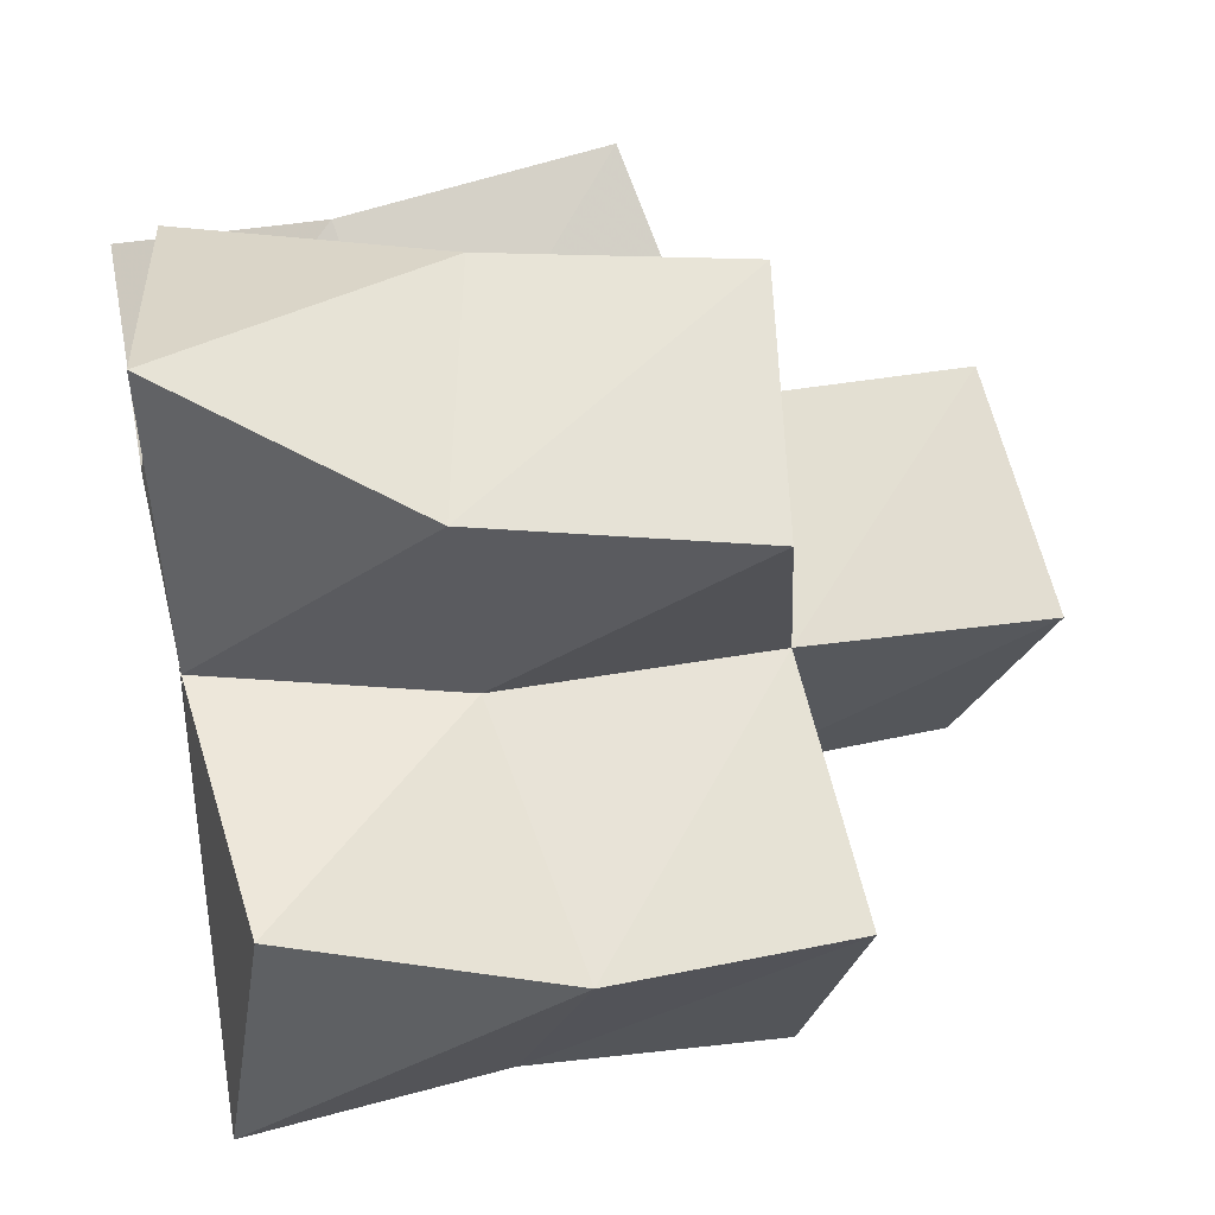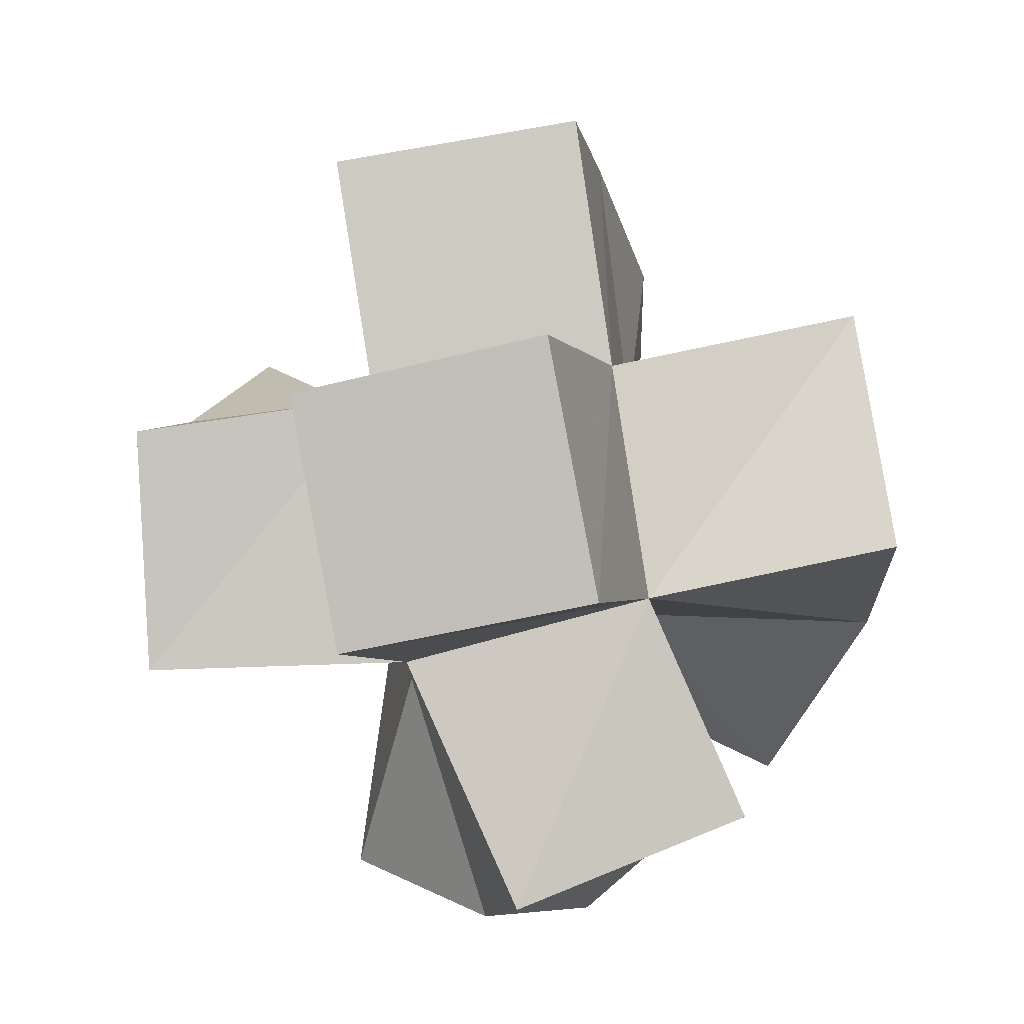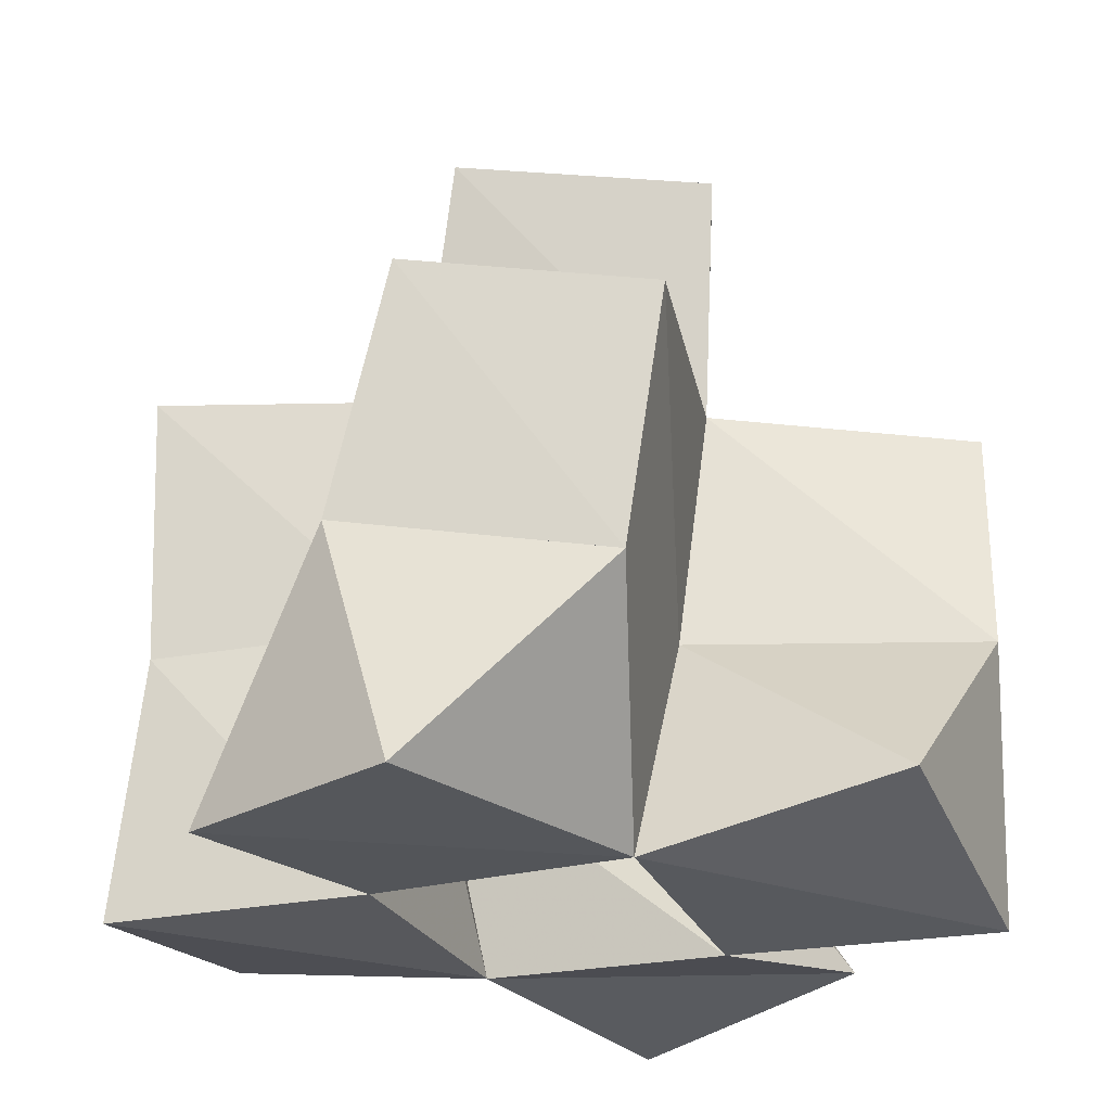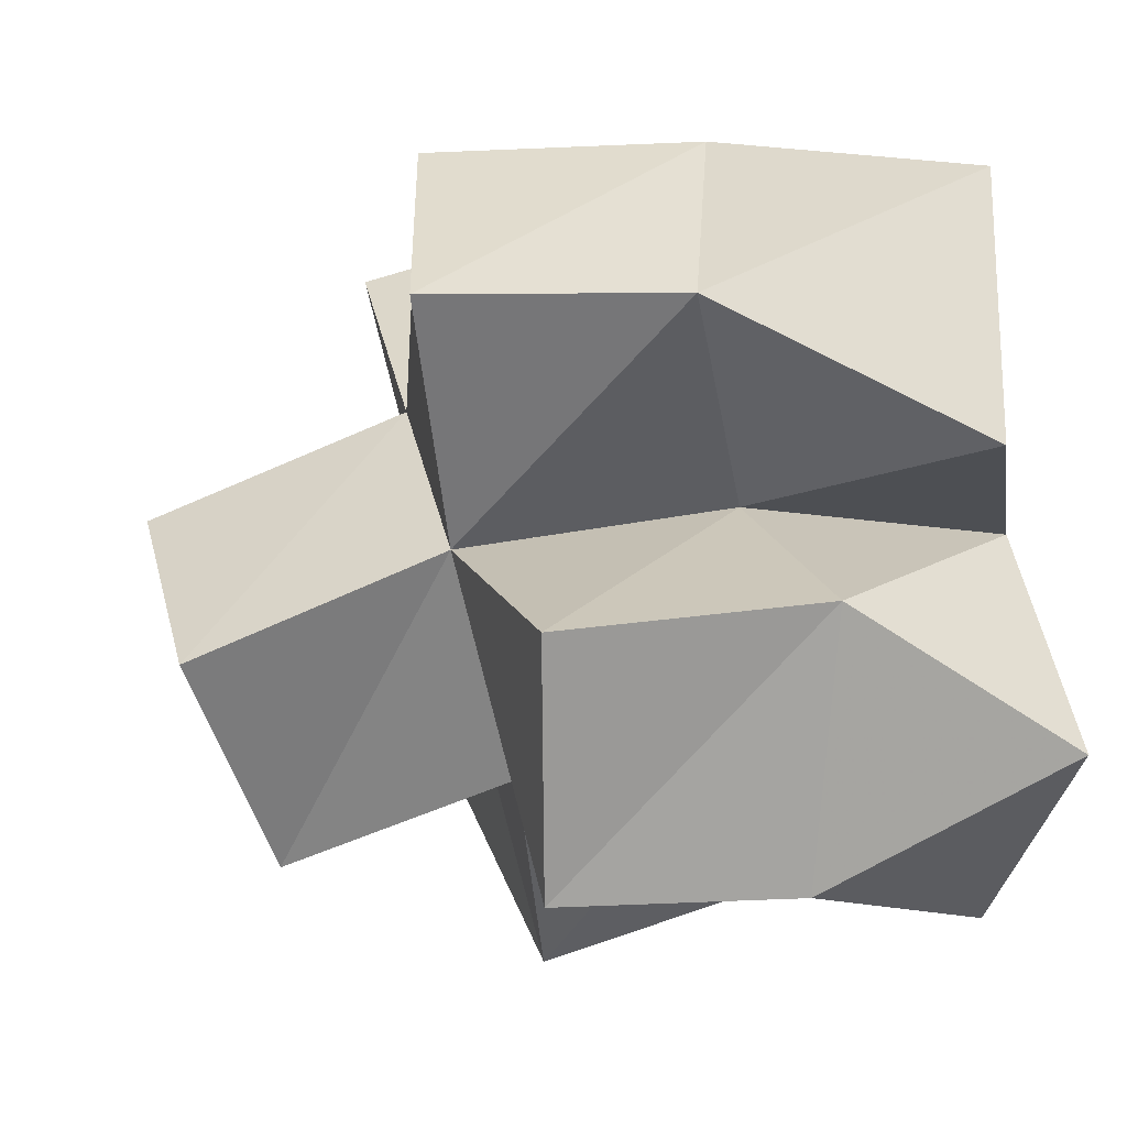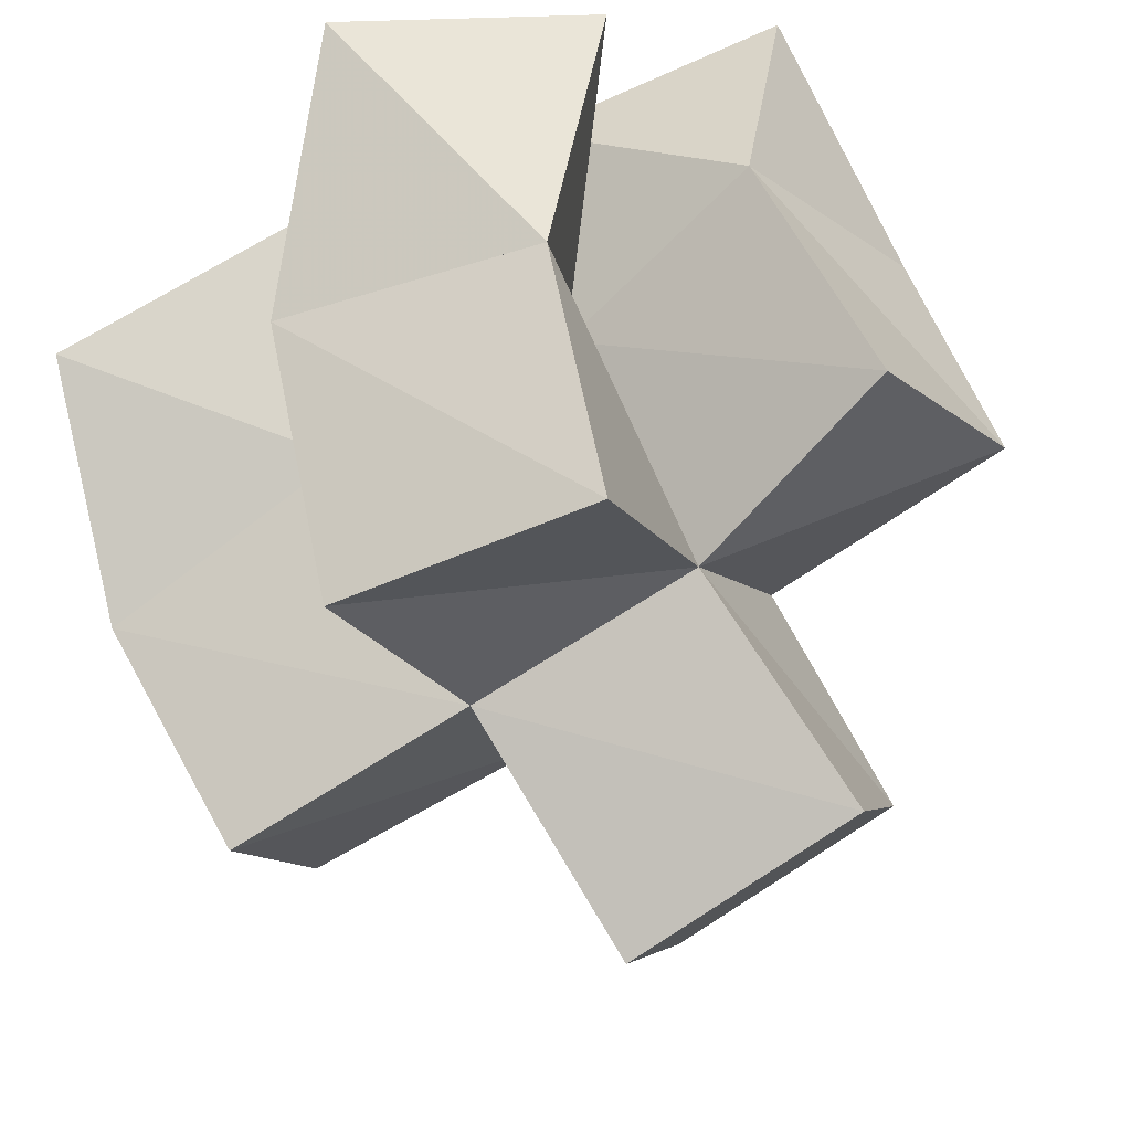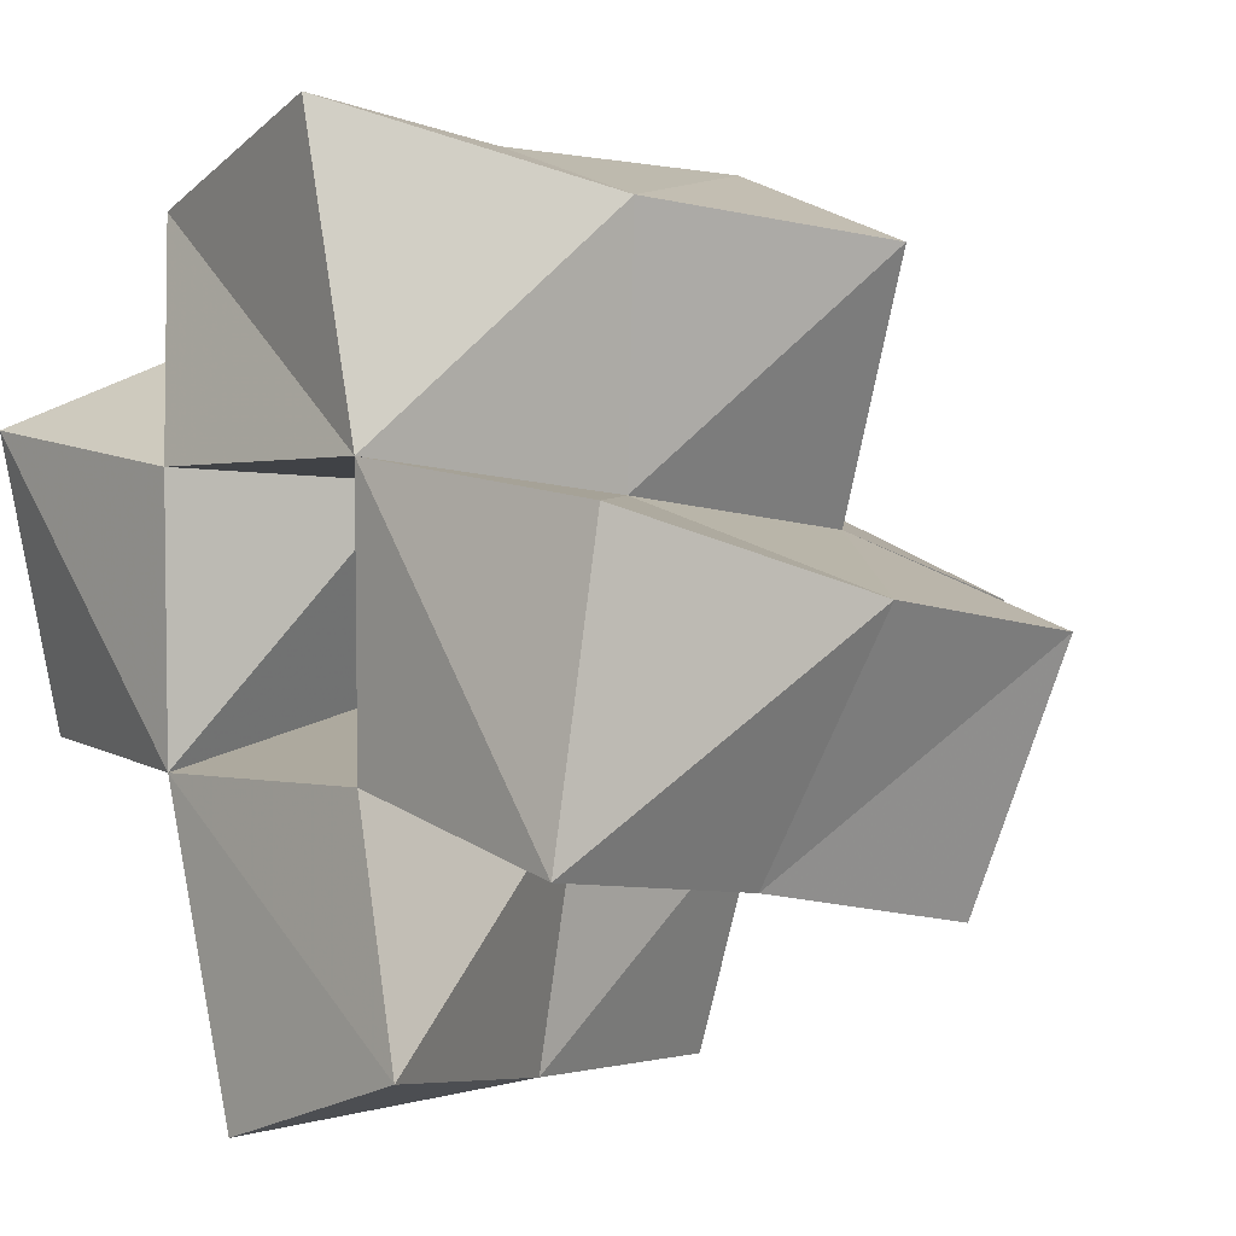
<metadata>
{"format":"obj","ext":"obj","renderer":"f3d","projection":"perspective","resolution":1024,"background":"white","views":[{"elev":46.7,"azim":79.0,"up":"+Z"},{"elev":79.8,"azim":-79.1,"up":"+Y"},{"elev":-27.6,"azim":-157.1,"up":"+Y"},{"elev":54.2,"azim":-98.9,"up":"+Z"},{"elev":64.9,"azim":157.7,"up":"+Z"},{"elev":0.9,"azim":48.8,"up":"+Z"}]}
</metadata>
<code>
v 0.1301 0.1117 0.1609
v 0.1222 0.1471 0.1923
v 0.1803 0.1015 0.1574
v 0.1746 0.1449 0.1667
v 0.1297 0.1 0.2146
v 0.1538 0.1383 0.2339
v 0.1816 0.1001 0.207
v 0.1929 0.1468 0.2099
v 0.1999 0.1 0.1007
v 0.166 0.1396 0.1185
v 0.2431 0.1 0.1145
v 0.2166 0.1498 0.107
v 0.231 0.1023 0.1576
v 0.2235 0.1527 0.1552
v 0.2304 0.1022 0.2075
v 0.2389 0.1495 0.2022
v 0.1695 0.1087 0.2499
v 0.1998 0.1552 0.2618
v 0.2189 0.1008 0.2635
v 0.2461 0.1446 0.2487
v 0.2791 0.1 0.147
v 0.2699 0.1486 0.1415
v 0.2805 0.1077 0.2001
v 0.2885 0.1586 0.186
v 0.1238 0.1928 0.1988
v 0.1684 0.1914 0.1674
v 0.1508 0.189 0.2405
v 0.1893 0.1995 0.2131
v 0.1571 0.1883 0.116
v 0.2036 0.1977 0.1046
v 0.2197 0.1975 0.1504
v 0.2342 0.2025 0.1972
v 0.2085 0.2023 0.26
v 0.2557 0.1956 0.2441
v 0.2672 0.1981 0.1331
v 0.2827 0.2057 0.1805
v 0.1624 0.2367 0.1575
v 0.2082 0.2412 0.1392
v 0.1791 0.2491 0.2031
v 0.2254 0.2537 0.1848
f 1 2 4
f 3 1 4
f 2 6 8
f 4 2 8
f 6 5 7
f 8 6 7
f 5 1 3
f 7 5 3
f 8 7 3
f 4 8 3
f 2 1 5
f 6 2 5
f 9 10 12
f 11 9 12
f 10 4 14
f 12 10 14
f 4 3 13
f 14 4 13
f 3 9 11
f 13 3 11
f 14 13 11
f 12 14 11
f 10 9 3
f 4 10 3
f 7 8 16
f 15 7 16
f 8 18 20
f 16 8 20
f 18 17 19
f 20 18 19
f 17 7 15
f 19 17 15
f 20 19 15
f 16 20 15
f 8 7 17
f 18 8 17
f 13 14 22
f 21 13 22
f 14 16 24
f 22 14 24
f 16 15 23
f 24 16 23
f 15 13 21
f 23 15 21
f 24 23 21
f 22 24 21
f 14 13 15
f 16 14 15
f 2 25 26
f 4 2 26
f 25 27 28
f 26 25 28
f 27 6 8
f 28 27 8
f 6 2 4
f 8 6 4
f 28 8 4
f 26 28 4
f 25 2 6
f 27 25 6
f 10 29 30
f 12 10 30
f 29 26 31
f 30 29 31
f 26 4 14
f 31 26 14
f 4 10 12
f 14 4 12
f 31 14 12
f 30 31 12
f 29 10 4
f 26 29 4
f 8 28 32
f 16 8 32
f 28 33 34
f 32 28 34
f 33 18 20
f 34 33 20
f 18 8 16
f 20 18 16
f 34 20 16
f 32 34 16
f 28 8 18
f 33 28 18
f 14 31 35
f 22 14 35
f 31 32 36
f 35 31 36
f 32 16 24
f 36 32 24
f 16 14 22
f 24 16 22
f 36 24 22
f 35 36 22
f 31 14 16
f 32 31 16
f 4 26 31
f 14 4 31
f 26 28 32
f 31 26 32
f 28 8 16
f 32 28 16
f 8 4 14
f 16 8 14
f 32 16 14
f 31 32 14
f 26 4 8
f 28 26 8
f 26 37 38
f 31 26 38
f 37 39 40
f 38 37 40
f 39 28 32
f 40 39 32
f 28 26 31
f 32 28 31
f 40 32 31
f 38 40 31
f 37 26 28
f 39 37 28

</code>
